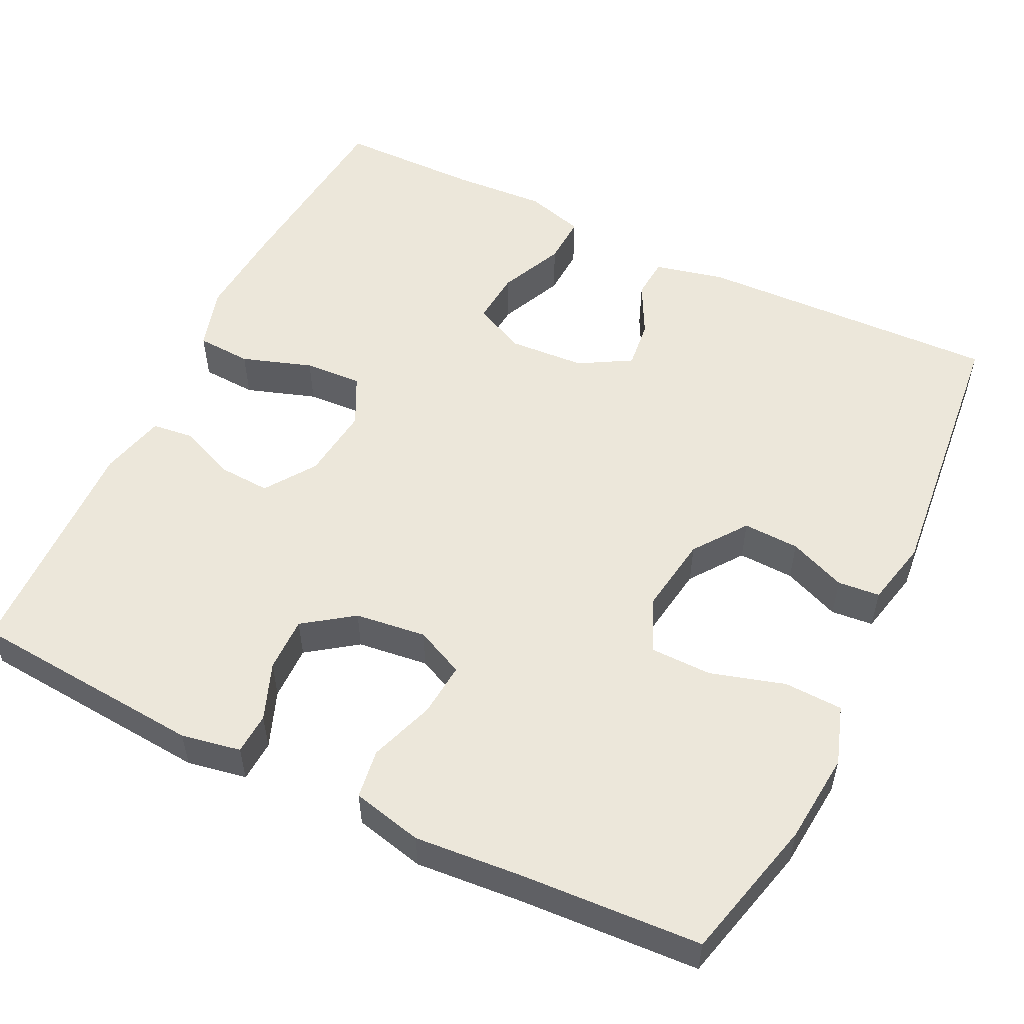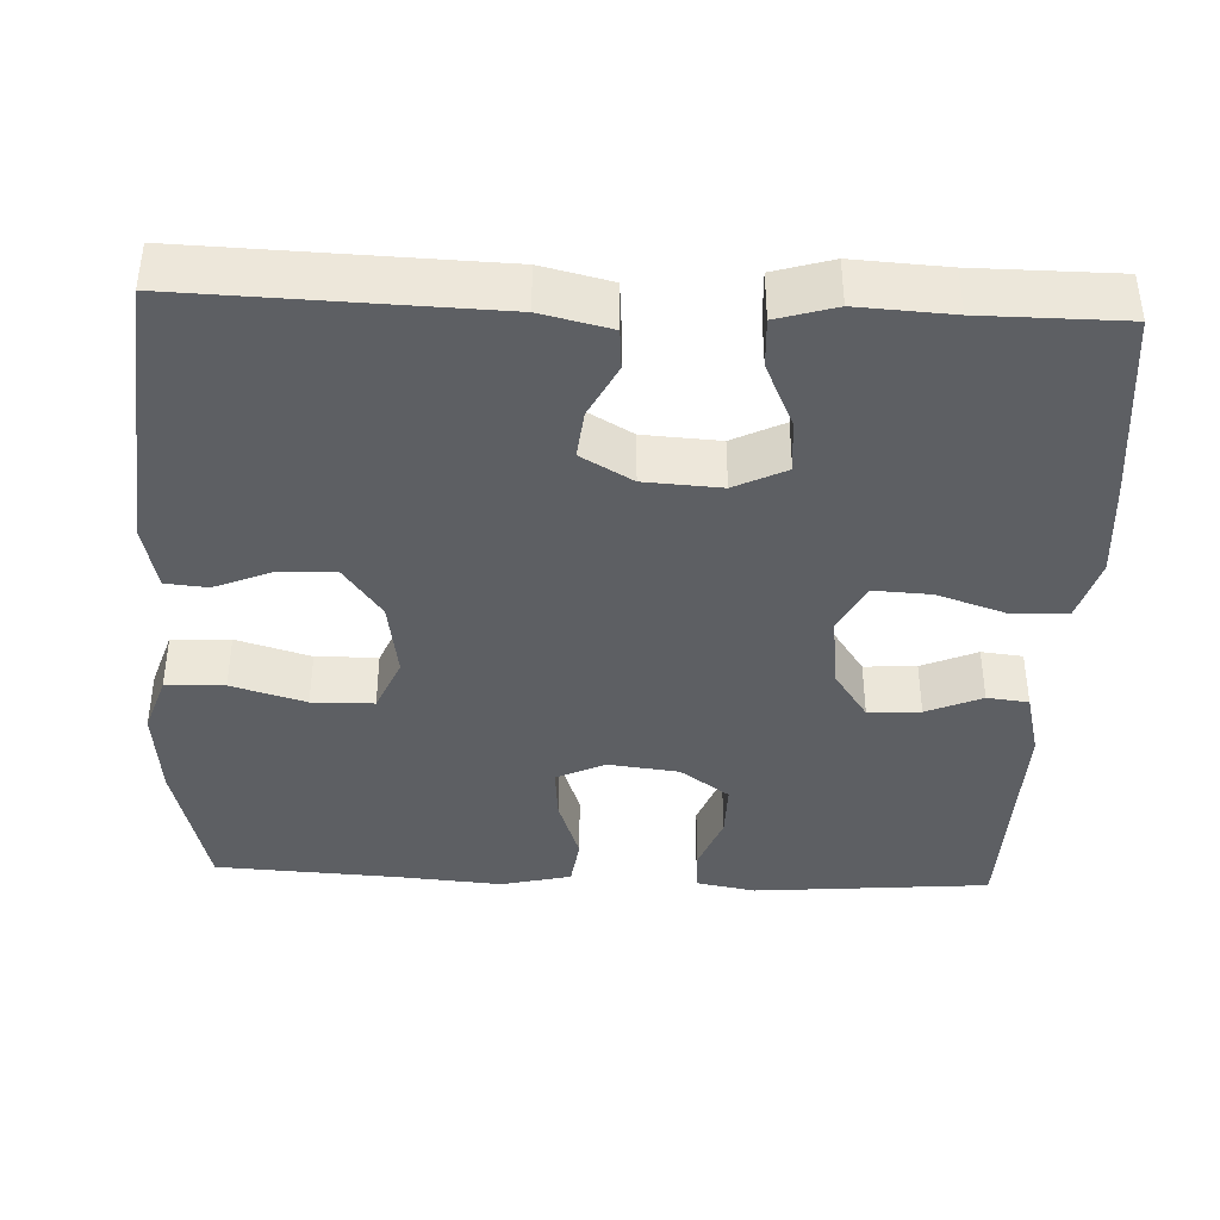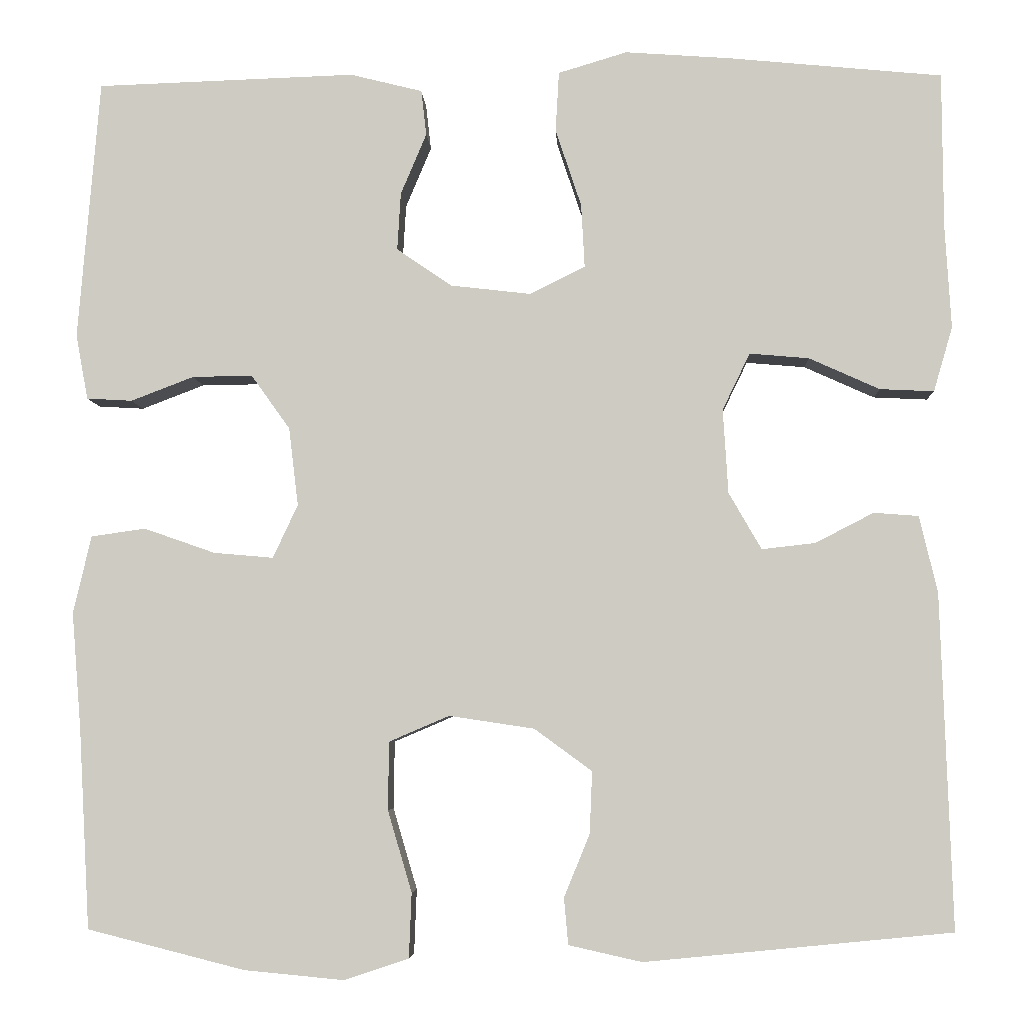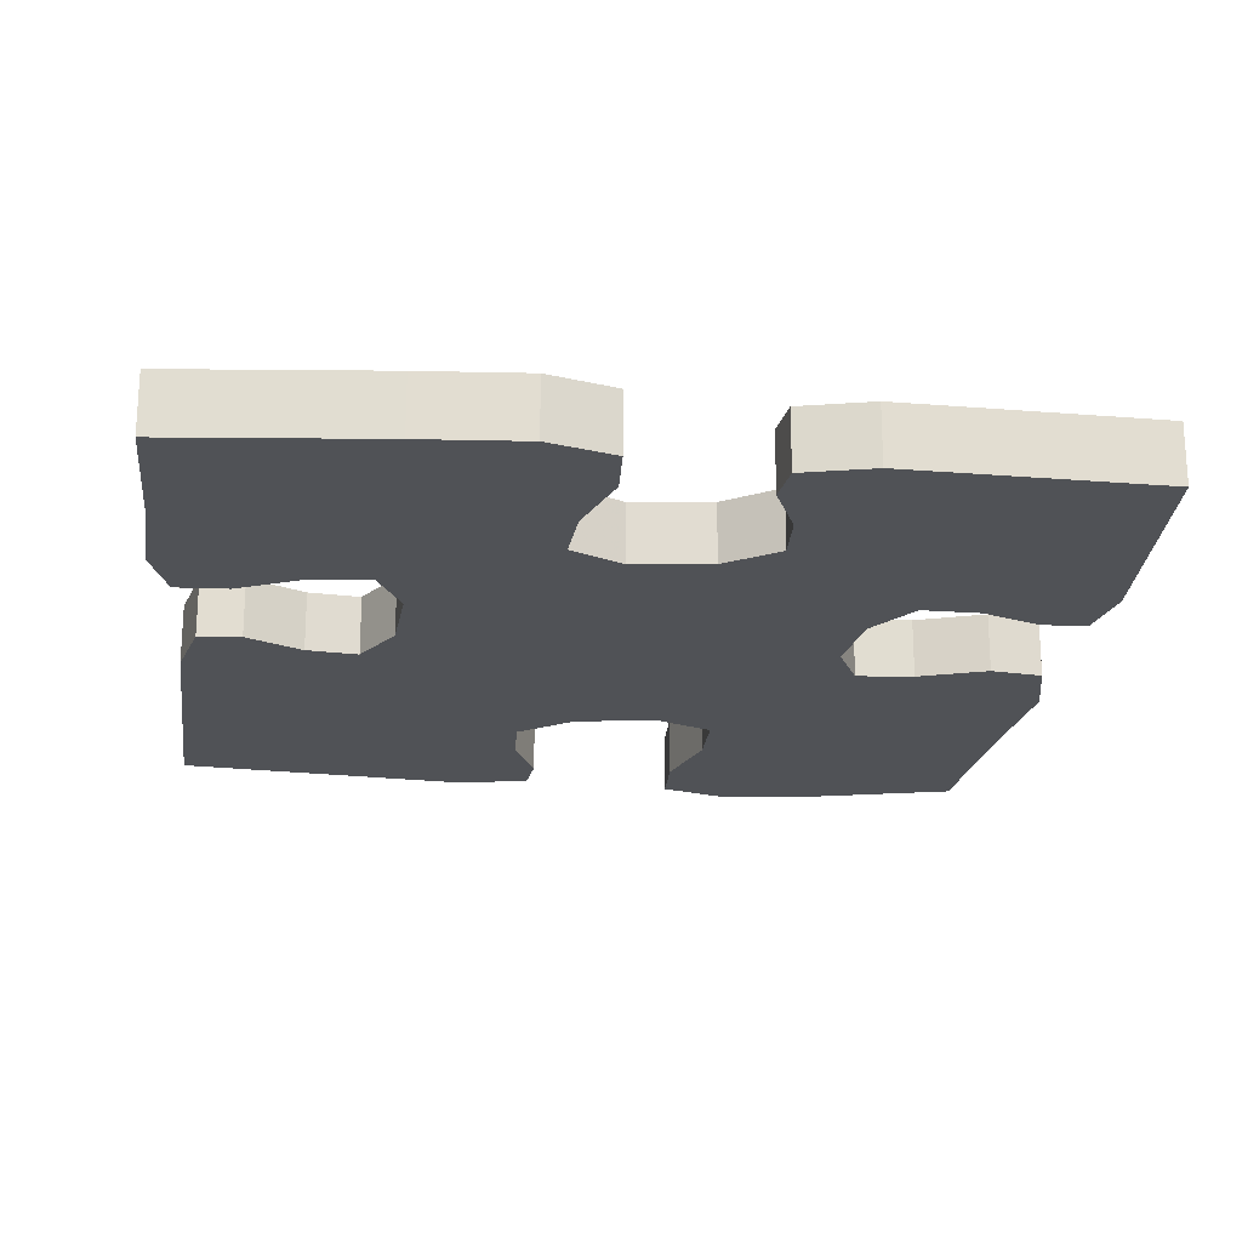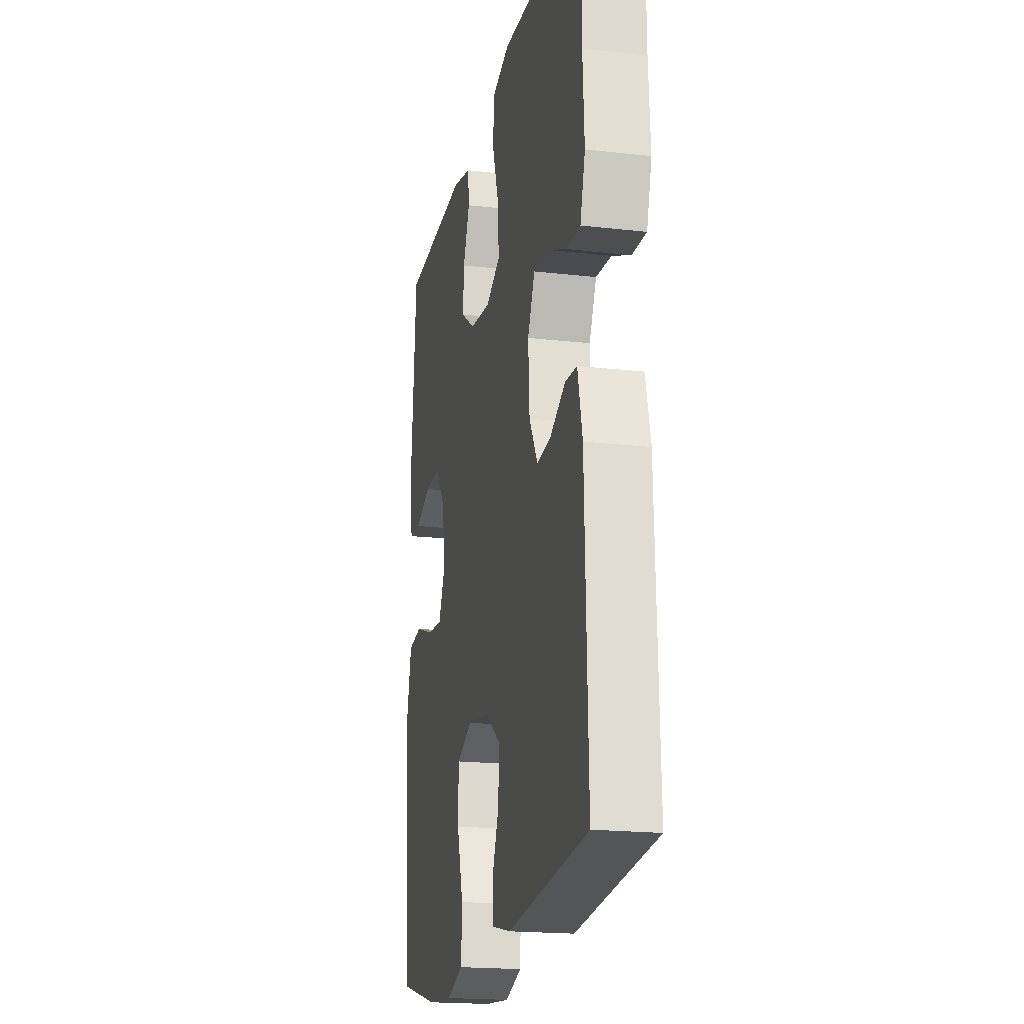
<metadata>
{"format":"obj","ext":"obj","renderer":"f3d","projection":"perspective","resolution":1024,"background":"white","views":[{"elev":53.9,"azim":115.9,"up":"+Y"},{"elev":-40.2,"azim":-92.4,"up":"+Y"},{"elev":-5.3,"azim":-177.3,"up":"+Z"},{"elev":-20.9,"azim":-6.5,"up":"+Y"},{"elev":-19.3,"azim":-102.1,"up":"+Z"}]}
</metadata>
<code>
v 0.5 0.07 0.5
v 0.525 0.07 0.198
v 0.511 0.07 0.122
v 0.458 0.07 0.119
v 0.385 0.07 0.147
v 0.315 0.07 0.148
v 0.27 0.07 0.085
v 0.259 0.07 -0.006
v 0.288 0.07 -0.068
v 0.357 0.07 -0.062
v 0.44 0.07 -0.033
v 0.503 0.07 -0.042
v 0.524 0.07 -0.132
v 0.513 0.07 -0.268
v 0.5 0.07 -0.5
v 0.317 0.07 -0.546
v 0.201 0.07 -0.557
v 0.126 0.07 -0.532
v 0.123 0.07 -0.457
v 0.151 0.07 -0.362
v 0.15 0.07 -0.283
v 0.08 0.07 -0.253
v -0.019 0.07 -0.268
v -0.086 0.07 -0.317
v -0.083 0.07 -0.389
v -0.053 0.07 -0.462
v -0.058 0.07 -0.516
v -0.143 0.07 -0.535
v -0.5 0.07 -0.5
v -0.487 0.07 -0.111
v -0.466 0.07 -0.022
v -0.414 0.07 -0.018
v -0.346 0.07 -0.053
v -0.284 0.07 -0.06
v -0.246 0.07 0.006
v -0.24 0.07 0.104
v -0.272 0.07 0.17
v -0.341 0.07 0.164
v -0.423 0.07 0.127
v -0.486 0.07 0.124
v -0.508 0.07 0.199
v -0.501 0.07 0.319
v -0.5 0.07 0.5
v -0.253 0.07 0.524
v -0.129 0.07 0.533
v -0.049 0.07 0.509
v -0.045 0.07 0.439
v -0.075 0.07 0.349
v -0.079 0.07 0.275
v -0.015 0.07 0.243
v 0.079 0.07 0.254
v 0.143 0.07 0.298
v 0.139 0.07 0.365
v 0.109 0.07 0.436
v 0.115 0.07 0.489
v 0.199 0.07 0.51
v 0.5 0 0.5
v 0.525 0 0.198
v 0.511 0 0.122
v 0.458 0 0.119
v 0.385 0 0.147
v 0.315 0 0.148
v 0.27 0 0.085
v 0.259 0 -0.006
v 0.288 0 -0.068
v 0.357 0 -0.062
v 0.44 0 -0.033
v 0.503 0 -0.042
v 0.524 0 -0.132
v 0.513 0 -0.268
v 0.5 0 -0.5
v 0.317 0 -0.546
v 0.201 0 -0.557
v 0.126 0 -0.532
v 0.123 0 -0.457
v 0.151 0 -0.362
v 0.15 0 -0.283
v 0.08 0 -0.253
v -0.019 0 -0.268
v -0.086 0 -0.317
v -0.083 0 -0.389
v -0.053 0 -0.462
v -0.058 0 -0.516
v -0.143 0 -0.535
v -0.5 0 -0.5
v -0.487 0 -0.111
v -0.466 0 -0.022
v -0.414 0 -0.018
v -0.346 0 -0.053
v -0.284 0 -0.06
v -0.246 0 0.006
v -0.24 0 0.104
v -0.272 0 0.17
v -0.341 0 0.164
v -0.423 0 0.127
v -0.486 0 0.124
v -0.508 0 0.199
v -0.501 0 0.319
v -0.5 0 0.5
v -0.253 0 0.524
v -0.129 0 0.533
v -0.049 0 0.509
v -0.045 0 0.439
v -0.075 0 0.349
v -0.079 0 0.275
v -0.015 0 0.243
v 0.079 0 0.254
v 0.143 0 0.298
v 0.139 0 0.365
v 0.109 0 0.436
v 0.115 0 0.489
v 0.199 0 0.51
f 3 4 5
f 2 3 5
f 1 2 5
f 56 1 5
f 55 56 5
f 54 55 5
f 53 54 5
f 52 53 5 6
f 51 52 6 7
f 50 51 7 8
f 49 50 8 9
f 46 47 48
f 45 46 48
f 44 45 48
f 43 44 48
f 42 43 48
f 41 42 48
f 40 41 48
f 39 40 48
f 38 39 48
f 37 38 48 49
f 36 37 49 9
f 31 32 33
f 30 31 33
f 29 30 33
f 28 29 33
f 27 28 33
f 26 27 33
f 25 26 33
f 24 25 33 34
f 23 24 34 35
f 18 19 20
f 17 18 20
f 16 17 20
f 15 16 20
f 14 15 20
f 14 20 21
f 13 14 21
f 12 13 21
f 11 12 21
f 10 11 21
f 9 10 21 22
f 23 35 36
f 22 23 36
f 9 22 36
f 61 60 59
f 61 59 58
f 61 58 57
f 61 57 112
f 61 112 111
f 61 111 110
f 61 110 109
f 62 61 109 108
f 63 62 108 107
f 64 63 107 106
f 65 64 106 105
f 104 103 102
f 104 102 101
f 104 101 100
f 104 100 99
f 104 99 98
f 104 98 97
f 104 97 96
f 104 96 95
f 104 95 94
f 105 104 94 93
f 65 105 93 92
f 89 88 87
f 89 87 86
f 89 86 85
f 89 85 84
f 89 84 83
f 89 83 82
f 89 82 81
f 90 89 81 80
f 91 90 80 79
f 76 75 74
f 76 74 73
f 76 73 72
f 76 72 71
f 76 71 70
f 77 76 70
f 77 70 69
f 77 69 68
f 77 68 67
f 77 67 66
f 78 77 66 65
f 92 91 79
f 92 79 78
f 92 78 65
f 1 57 58 2
f 2 58 59 3
f 3 59 60 4
f 4 60 61 5
f 5 61 62 6
f 6 62 63 7
f 7 63 64 8
f 8 64 65 9
f 9 65 66 10
f 10 66 67 11
f 11 67 68 12
f 12 68 69 13
f 13 69 70 14
f 14 70 71 15
f 15 71 72 16
f 16 72 73 17
f 17 73 74 18
f 18 74 75 19
f 19 75 76 20
f 20 76 77 21
f 21 77 78 22
f 22 78 79 23
f 23 79 80 24
f 24 80 81 25
f 25 81 82 26
f 26 82 83 27
f 27 83 84 28
f 28 84 85 29
f 29 85 86 30
f 30 86 87 31
f 31 87 88 32
f 32 88 89 33
f 33 89 90 34
f 34 90 91 35
f 35 91 92 36
f 36 92 93 37
f 37 93 94 38
f 38 94 95 39
f 39 95 96 40
f 40 96 97 41
f 41 97 98 42
f 42 98 99 43
f 43 99 100 44
f 44 100 101 45
f 45 101 102 46
f 46 102 103 47
f 47 103 104 48
f 48 104 105 49
f 49 105 106 50
f 50 106 107 51
f 51 107 108 52
f 52 108 109 53
f 53 109 110 54
f 54 110 111 55
f 55 111 112 56
f 56 112 57 1

</code>
